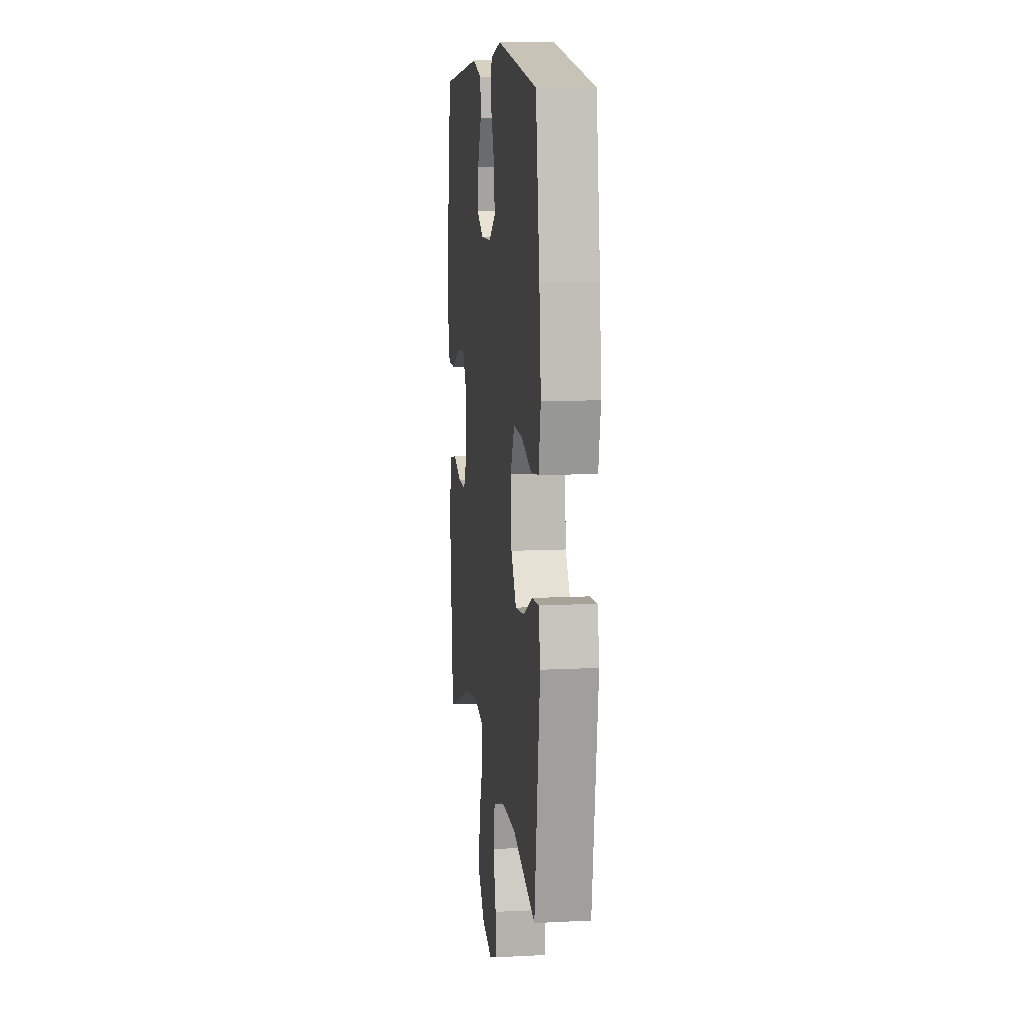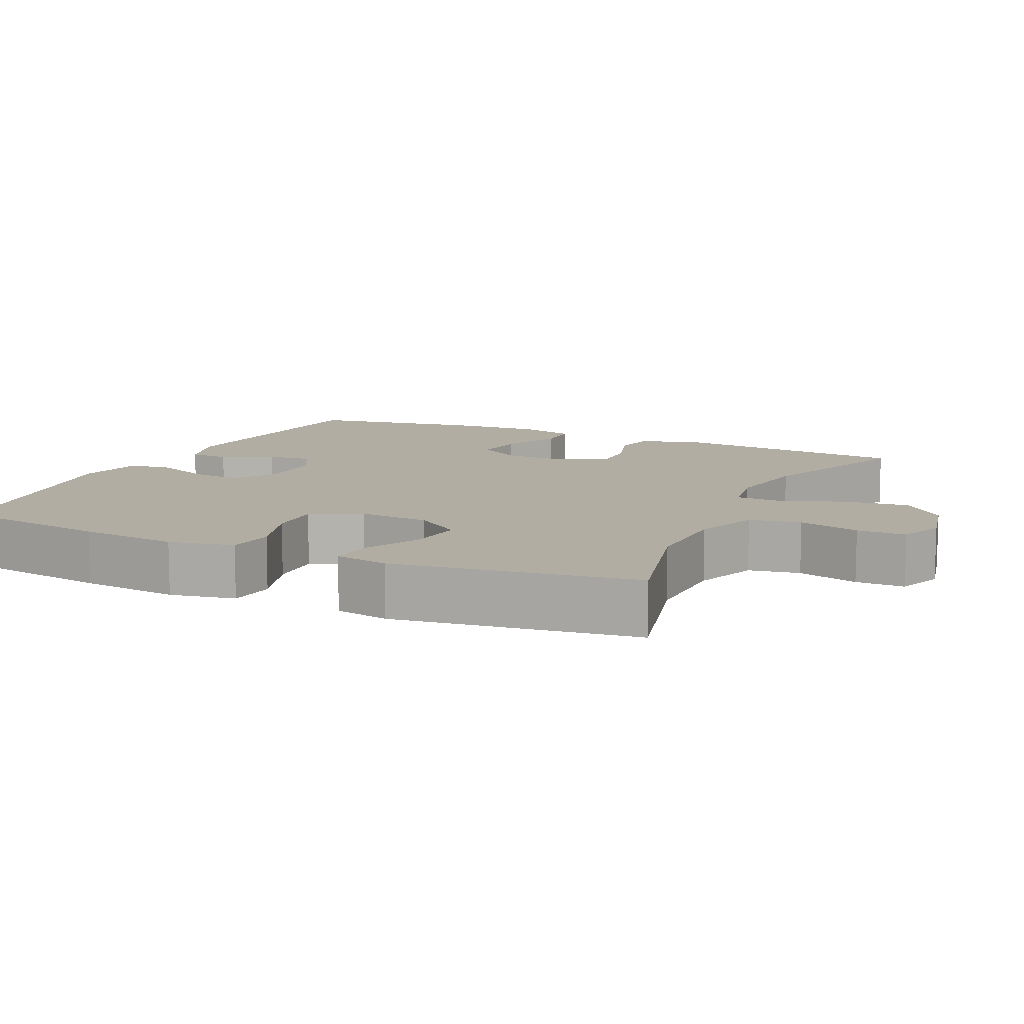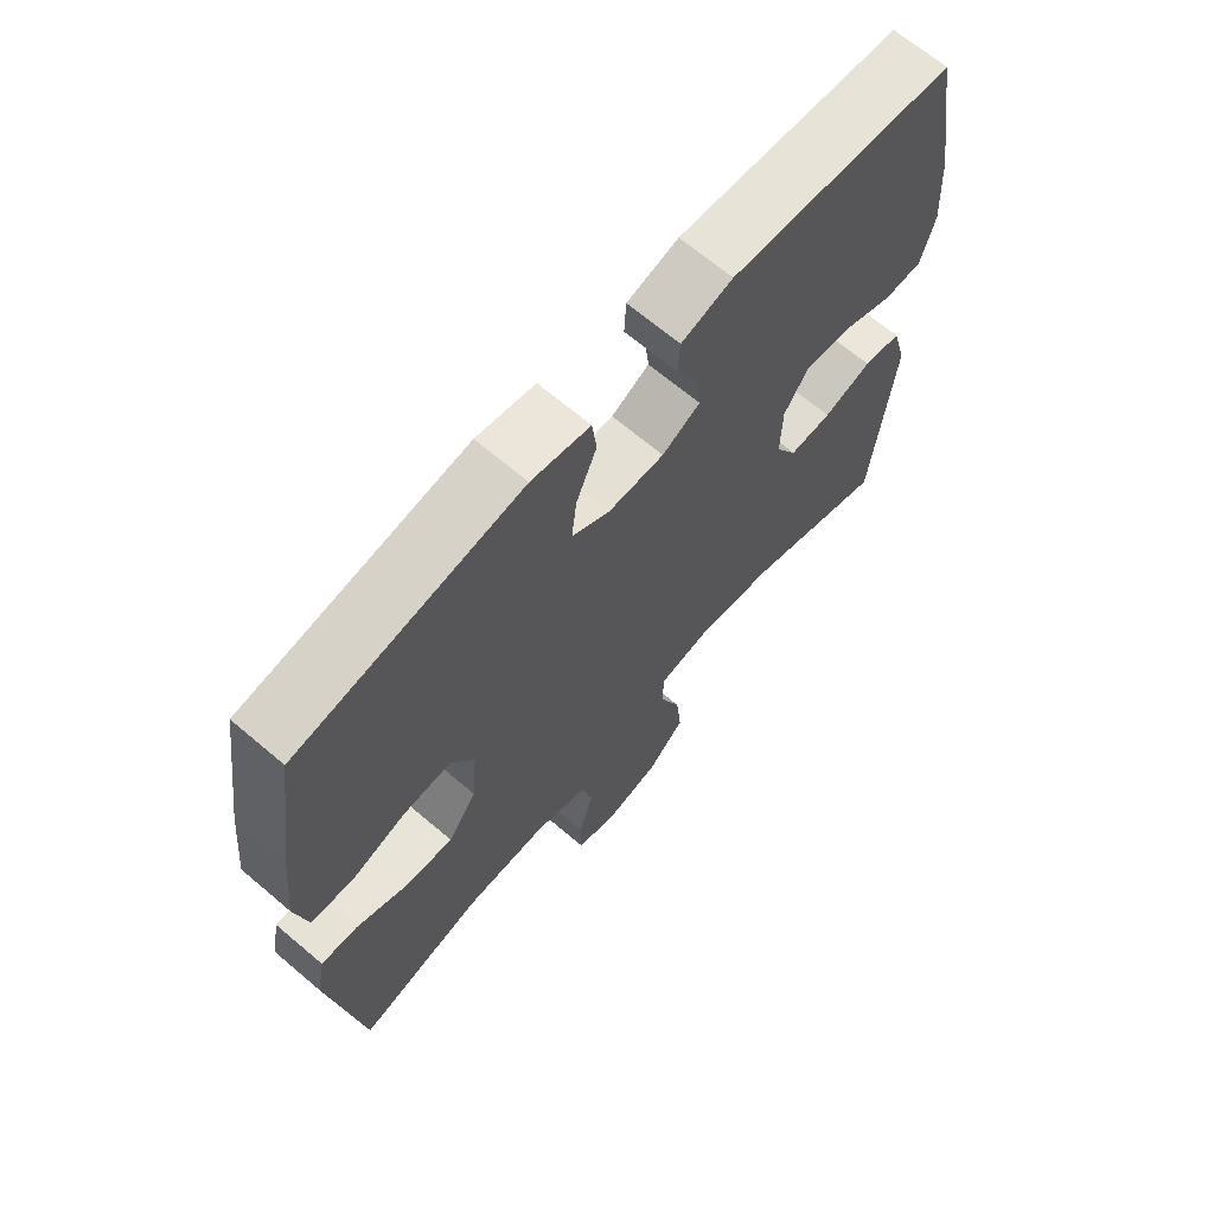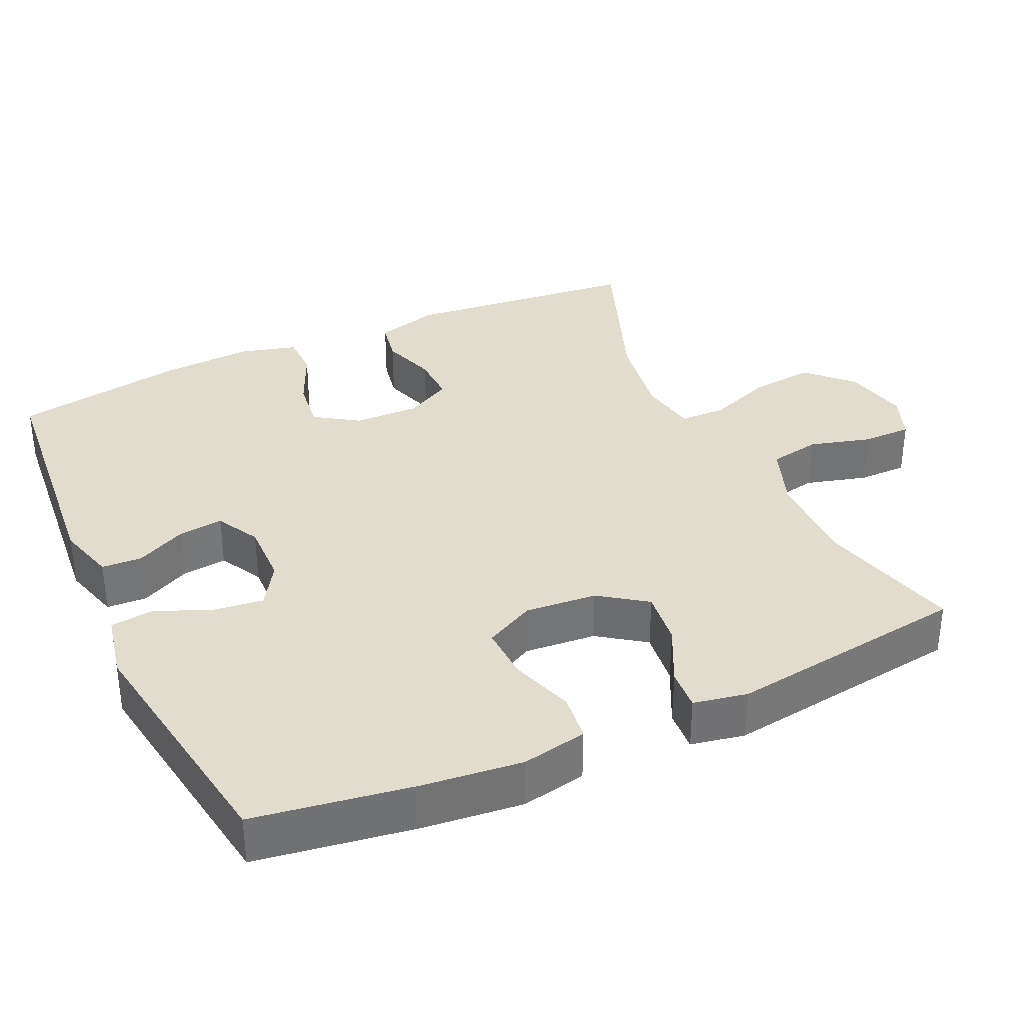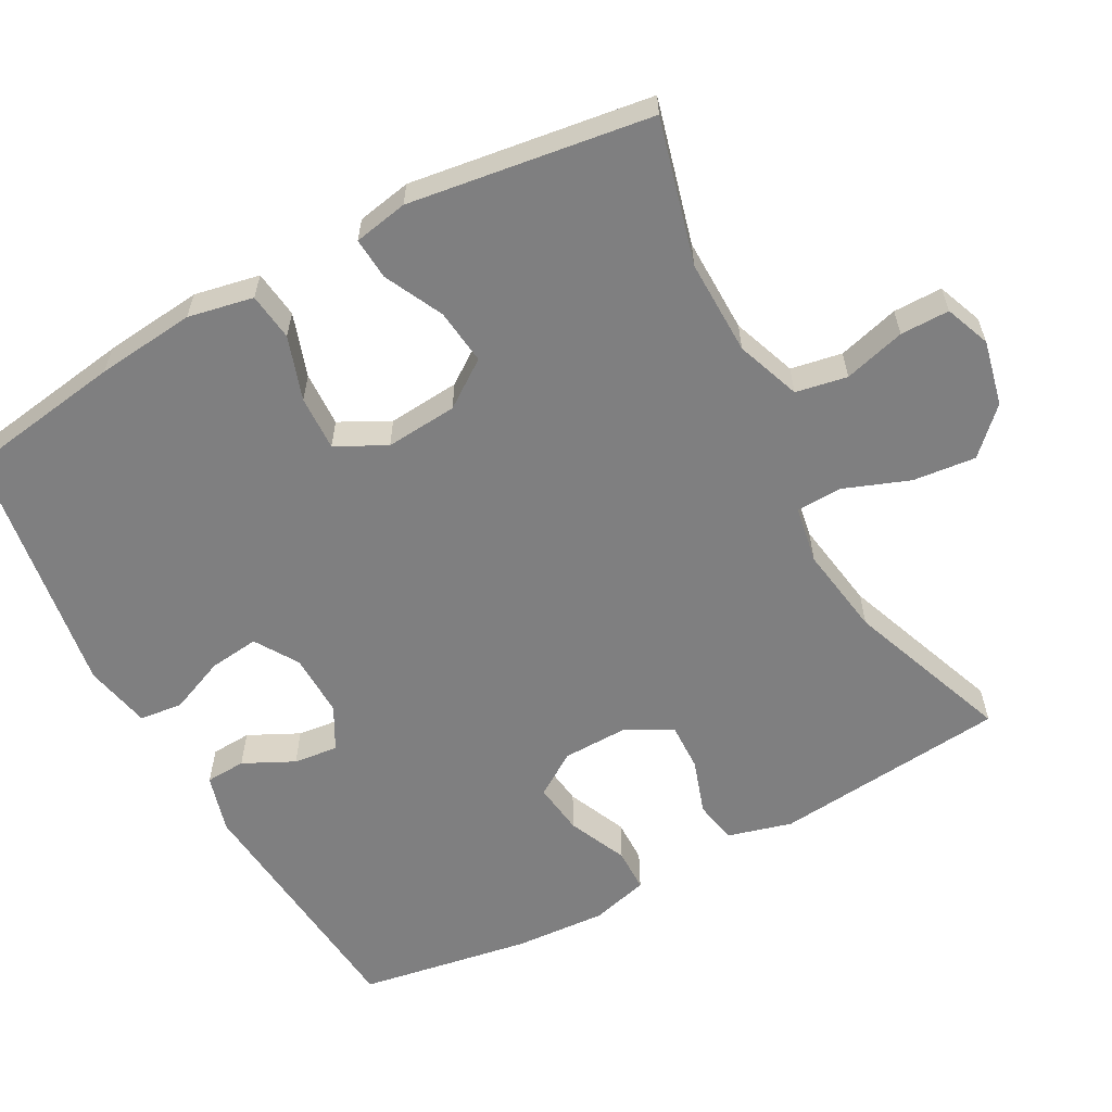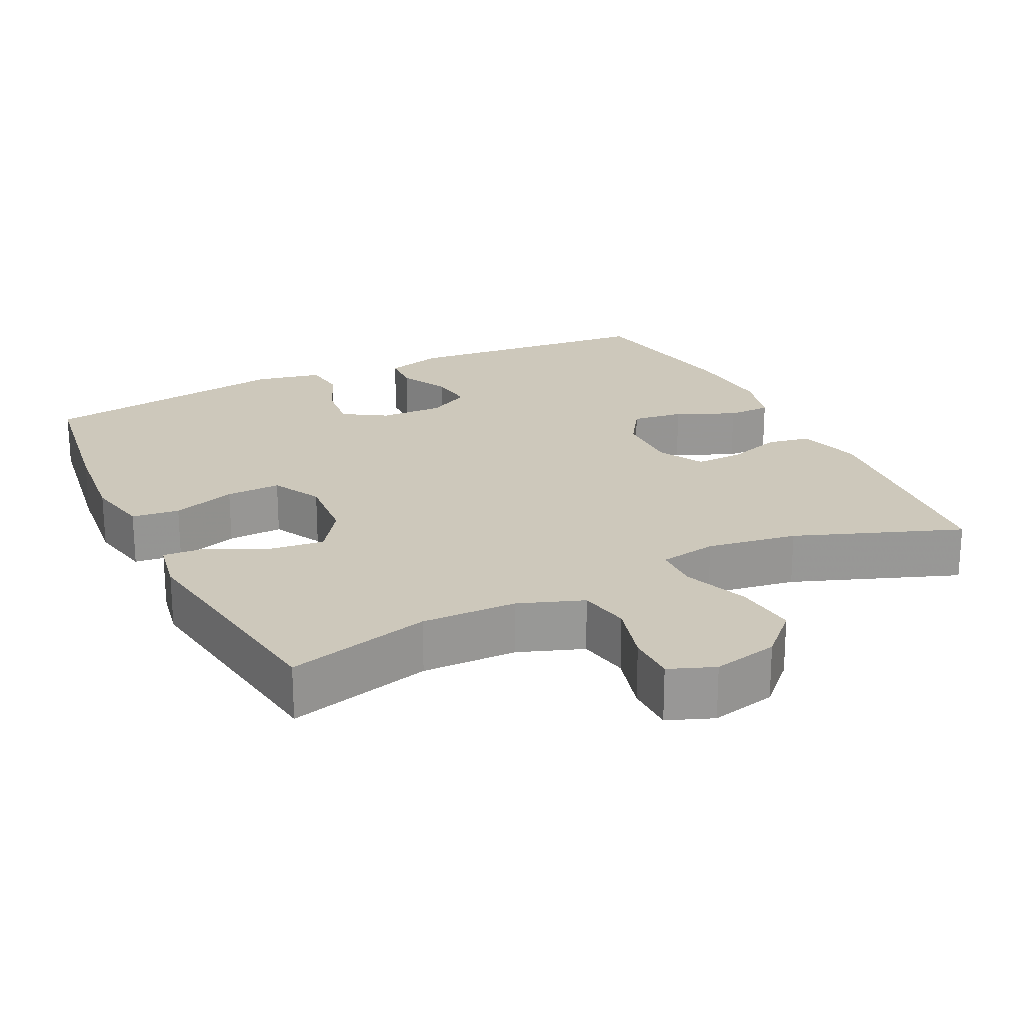
<metadata>
{"format":"obj","ext":"obj","renderer":"f3d","projection":"perspective","resolution":1024,"background":"white","views":[{"elev":10.8,"azim":82.9,"up":"+Z"},{"elev":10.6,"azim":115.1,"up":"+Y"},{"elev":67.3,"azim":130.4,"up":"+Z"},{"elev":34.7,"azim":65.3,"up":"+Y"},{"elev":-59.8,"azim":118.5,"up":"+Y"},{"elev":22.0,"azim":153.9,"up":"+Y"}]}
</metadata>
<code>
v -0.5 0.07 -0.5
v -0.532 0.07 -0.18
v -0.508 0.07 -0.092
v -0.449 0.07 -0.081
v -0.374 0.07 -0.106
v -0.308 0.07 -0.108
v -0.274 0.07 -0.045
v -0.276 0.07 0.045
v -0.315 0.07 0.104
v -0.386 0.07 0.095
v -0.467 0.07 0.059
v -0.527 0.07 0.06
v -0.548 0.07 0.139
v -0.54 0.07 0.264
v -0.5 0.07 0.5
v -0.151 0.07 0.532
v -0.071 0.07 0.509
v -0.068 0.07 0.454
v -0.102 0.07 0.385
v -0.109 0.07 0.324
v -0.05 0.07 0.292
v 0.037 0.07 0.294
v 0.096 0.07 0.331
v 0.088 0.07 0.399
v 0.056 0.07 0.476
v 0.063 0.07 0.535
v 0.154 0.07 0.554
v 0.5 0.07 0.5
v 0.533 0.07 0.282
v 0.547 0.07 0.147
v 0.529 0.07 0.058
v 0.464 0.07 0.05
v 0.377 0.07 0.079
v 0.302 0.07 0.082
v 0.267 0.07 0.014
v 0.275 0.07 -0.084
v 0.32 0.07 -0.148
v 0.396 0.07 -0.139
v 0.476 0.07 -0.1
v 0.533 0.07 -0.096
v 0.547 0.07 -0.17
v 0.5 0.07 -0.5
v 0.303 0.07 -0.448
v 0.173 0.07 -0.45
v 0.085 0.07 -0.482
v 0.072 0.07 -0.552
v 0.095 0.07 -0.636
v 0.095 0.07 -0.703
v 0.033 0.07 -0.727
v -0.056 0.07 -0.707
v -0.114 0.07 -0.649
v -0.105 0.07 -0.563
v -0.071 0.07 -0.473
v -0.073 0.07 -0.411
v -0.152 0.07 -0.397
v -0.275 0.07 -0.416
v -0.5 0 -0.5
v -0.532 0 -0.18
v -0.508 0 -0.092
v -0.449 0 -0.081
v -0.374 0 -0.106
v -0.308 0 -0.108
v -0.274 0 -0.045
v -0.276 0 0.045
v -0.315 0 0.104
v -0.386 0 0.095
v -0.467 0 0.059
v -0.527 0 0.06
v -0.548 0 0.139
v -0.54 0 0.264
v -0.5 0 0.5
v -0.151 0 0.532
v -0.071 0 0.509
v -0.068 0 0.454
v -0.102 0 0.385
v -0.109 0 0.324
v -0.05 0 0.292
v 0.037 0 0.294
v 0.096 0 0.331
v 0.088 0 0.399
v 0.056 0 0.476
v 0.063 0 0.535
v 0.154 0 0.554
v 0.5 0 0.5
v 0.533 0 0.282
v 0.547 0 0.147
v 0.529 0 0.058
v 0.464 0 0.05
v 0.377 0 0.079
v 0.302 0 0.082
v 0.267 0 0.014
v 0.275 0 -0.084
v 0.32 0 -0.148
v 0.396 0 -0.139
v 0.476 0 -0.1
v 0.533 0 -0.096
v 0.547 0 -0.17
v 0.5 0 -0.5
v 0.303 0 -0.448
v 0.173 0 -0.45
v 0.085 0 -0.482
v 0.072 0 -0.552
v 0.095 0 -0.636
v 0.095 0 -0.703
v 0.033 0 -0.727
v -0.056 0 -0.707
v -0.114 0 -0.649
v -0.105 0 -0.563
v -0.071 0 -0.473
v -0.073 0 -0.411
v -0.152 0 -0.397
v -0.275 0 -0.416
f 51 52 53
f 50 51 53
f 49 50 53
f 48 49 53
f 47 48 53
f 46 47 53
f 45 46 53 54
f 44 45 54
f 43 44 54 55
f 41 42 43
f 40 41 43
f 39 40 43
f 38 39 43
f 37 38 43 55
f 31 32 33
f 30 31 33
f 29 30 33
f 28 29 33
f 27 28 33
f 26 27 33
f 25 26 33
f 24 25 33
f 23 24 33 34
f 22 23 34 35
f 17 18 19
f 16 17 19
f 15 16 19
f 14 15 19
f 13 14 19
f 12 13 19
f 11 12 19
f 10 11 19
f 9 10 19 20
f 8 9 20 21
f 3 4 5
f 2 3 5
f 1 2 5
f 56 1 5
f 56 5 6
f 56 6 7
f 55 56 7
f 37 55 7
f 36 37 7
f 22 35 36
f 21 22 36
f 8 21 36
f 7 8 36
f 109 108 107
f 109 107 106
f 109 106 105
f 109 105 104
f 109 104 103
f 109 103 102
f 110 109 102 101
f 110 101 100
f 111 110 100 99
f 99 98 97
f 99 97 96
f 99 96 95
f 99 95 94
f 111 99 94 93
f 89 88 87
f 89 87 86
f 89 86 85
f 89 85 84
f 89 84 83
f 89 83 82
f 89 82 81
f 89 81 80
f 90 89 80 79
f 91 90 79 78
f 75 74 73
f 75 73 72
f 75 72 71
f 75 71 70
f 75 70 69
f 75 69 68
f 75 68 67
f 75 67 66
f 76 75 66 65
f 77 76 65 64
f 61 60 59
f 61 59 58
f 61 58 57
f 61 57 112
f 62 61 112
f 63 62 112
f 63 112 111
f 63 111 93
f 63 93 92
f 92 91 78
f 92 78 77
f 92 77 64
f 92 64 63
f 1 57 58 2
f 2 58 59 3
f 3 59 60 4
f 4 60 61 5
f 5 61 62 6
f 6 62 63 7
f 7 63 64 8
f 8 64 65 9
f 9 65 66 10
f 10 66 67 11
f 11 67 68 12
f 12 68 69 13
f 13 69 70 14
f 14 70 71 15
f 15 71 72 16
f 16 72 73 17
f 17 73 74 18
f 18 74 75 19
f 19 75 76 20
f 20 76 77 21
f 21 77 78 22
f 22 78 79 23
f 23 79 80 24
f 24 80 81 25
f 25 81 82 26
f 26 82 83 27
f 27 83 84 28
f 28 84 85 29
f 29 85 86 30
f 30 86 87 31
f 31 87 88 32
f 32 88 89 33
f 33 89 90 34
f 34 90 91 35
f 35 91 92 36
f 36 92 93 37
f 37 93 94 38
f 38 94 95 39
f 39 95 96 40
f 40 96 97 41
f 41 97 98 42
f 42 98 99 43
f 43 99 100 44
f 44 100 101 45
f 45 101 102 46
f 46 102 103 47
f 47 103 104 48
f 48 104 105 49
f 49 105 106 50
f 50 106 107 51
f 51 107 108 52
f 52 108 109 53
f 53 109 110 54
f 54 110 111 55
f 55 111 112 56
f 56 112 57 1

</code>
